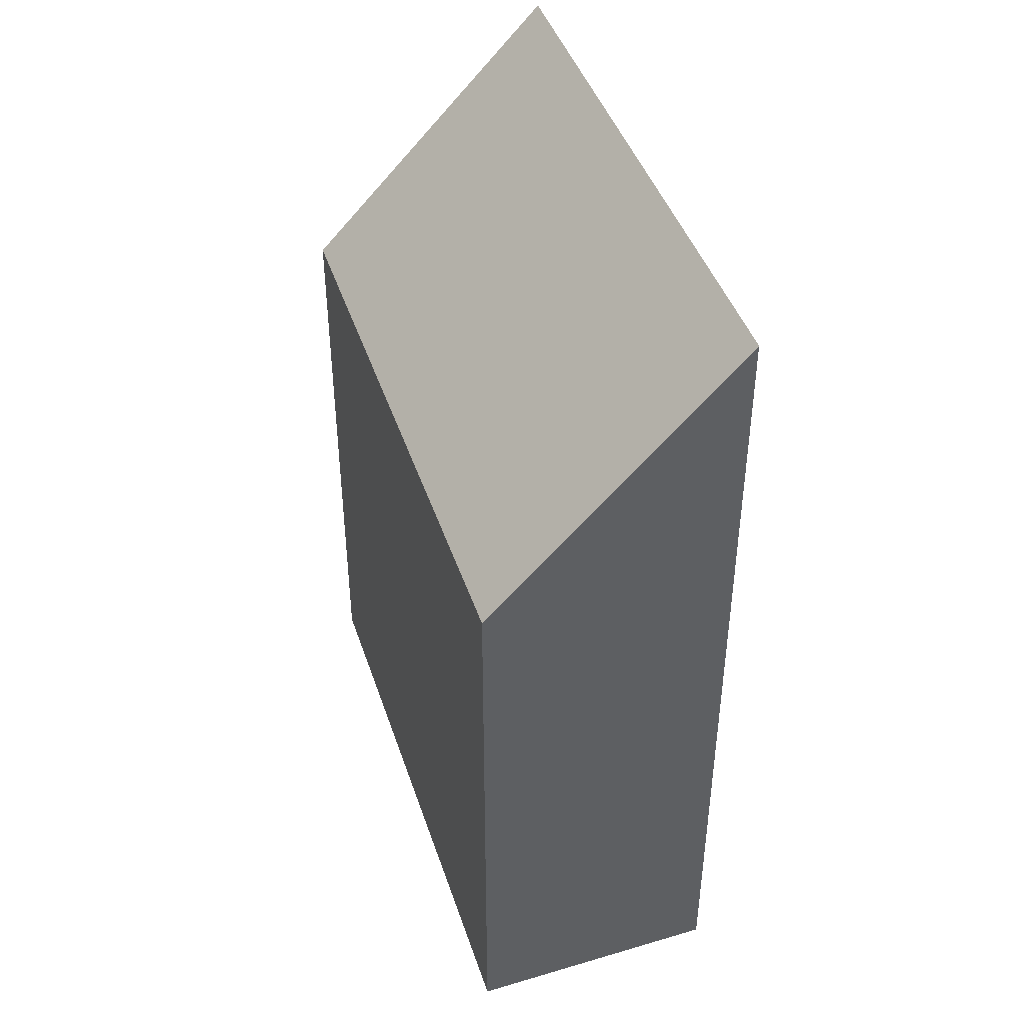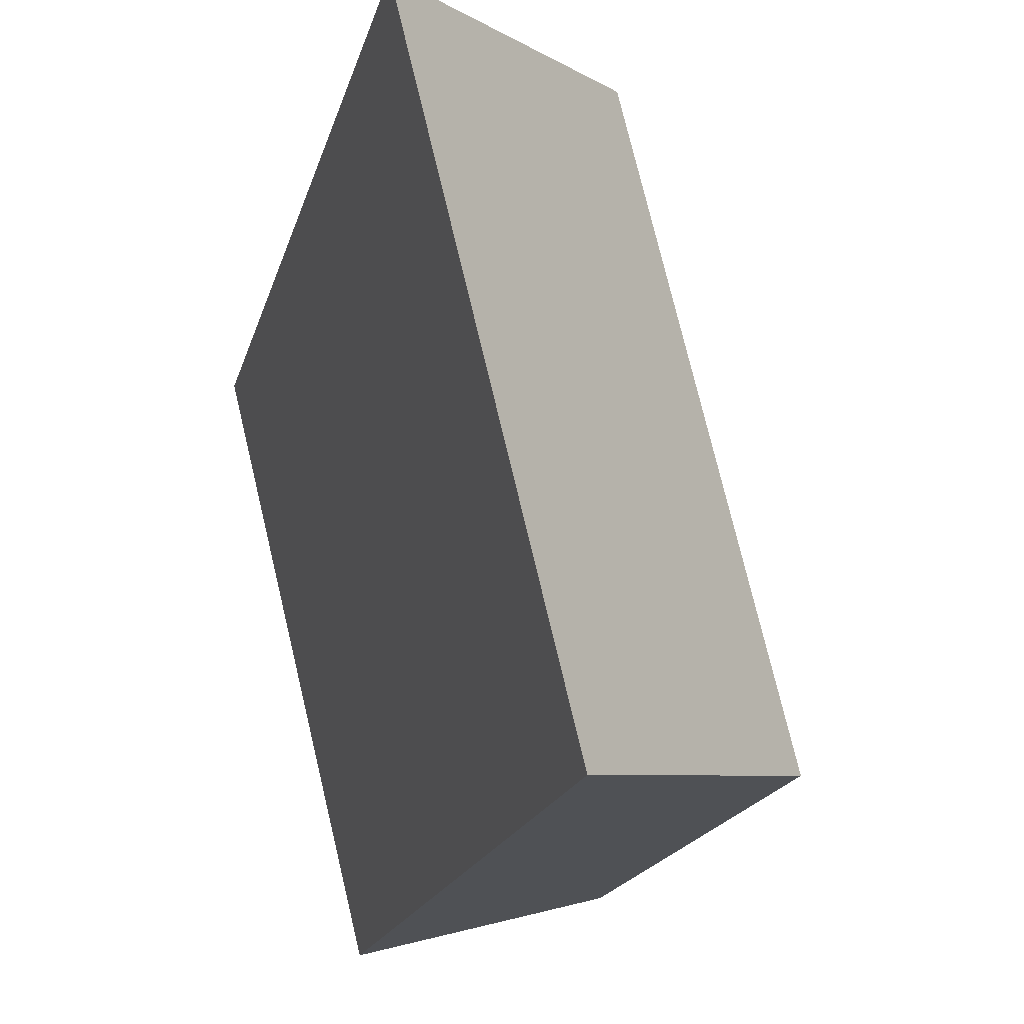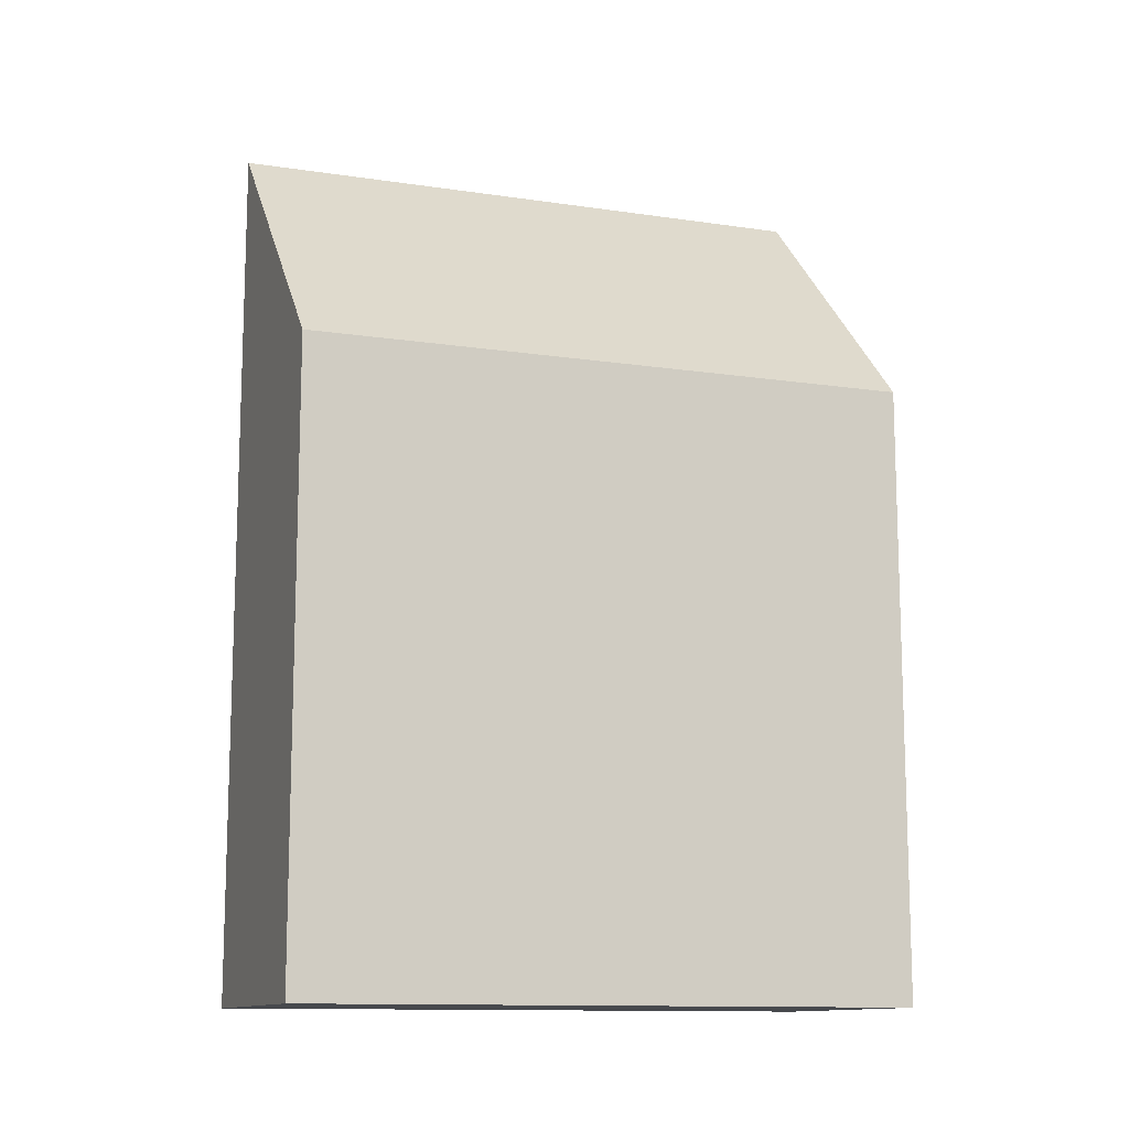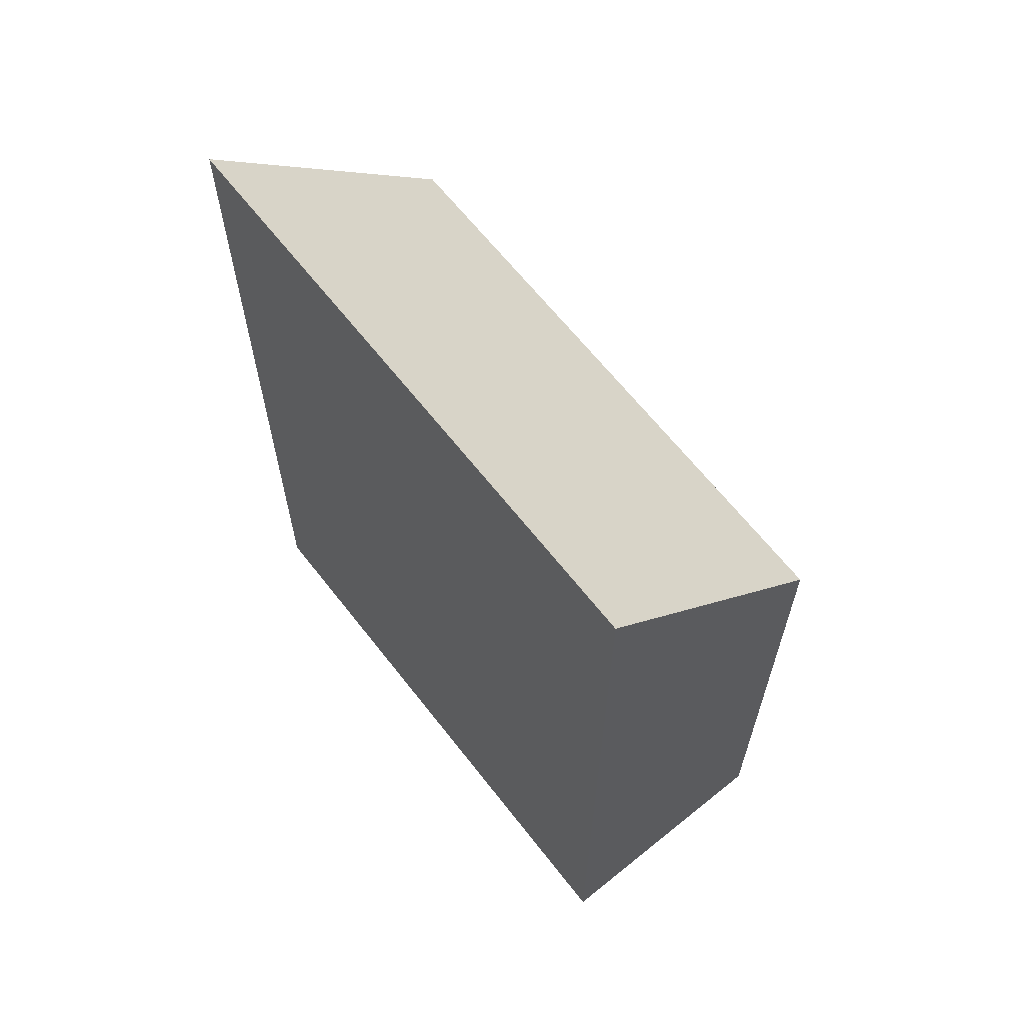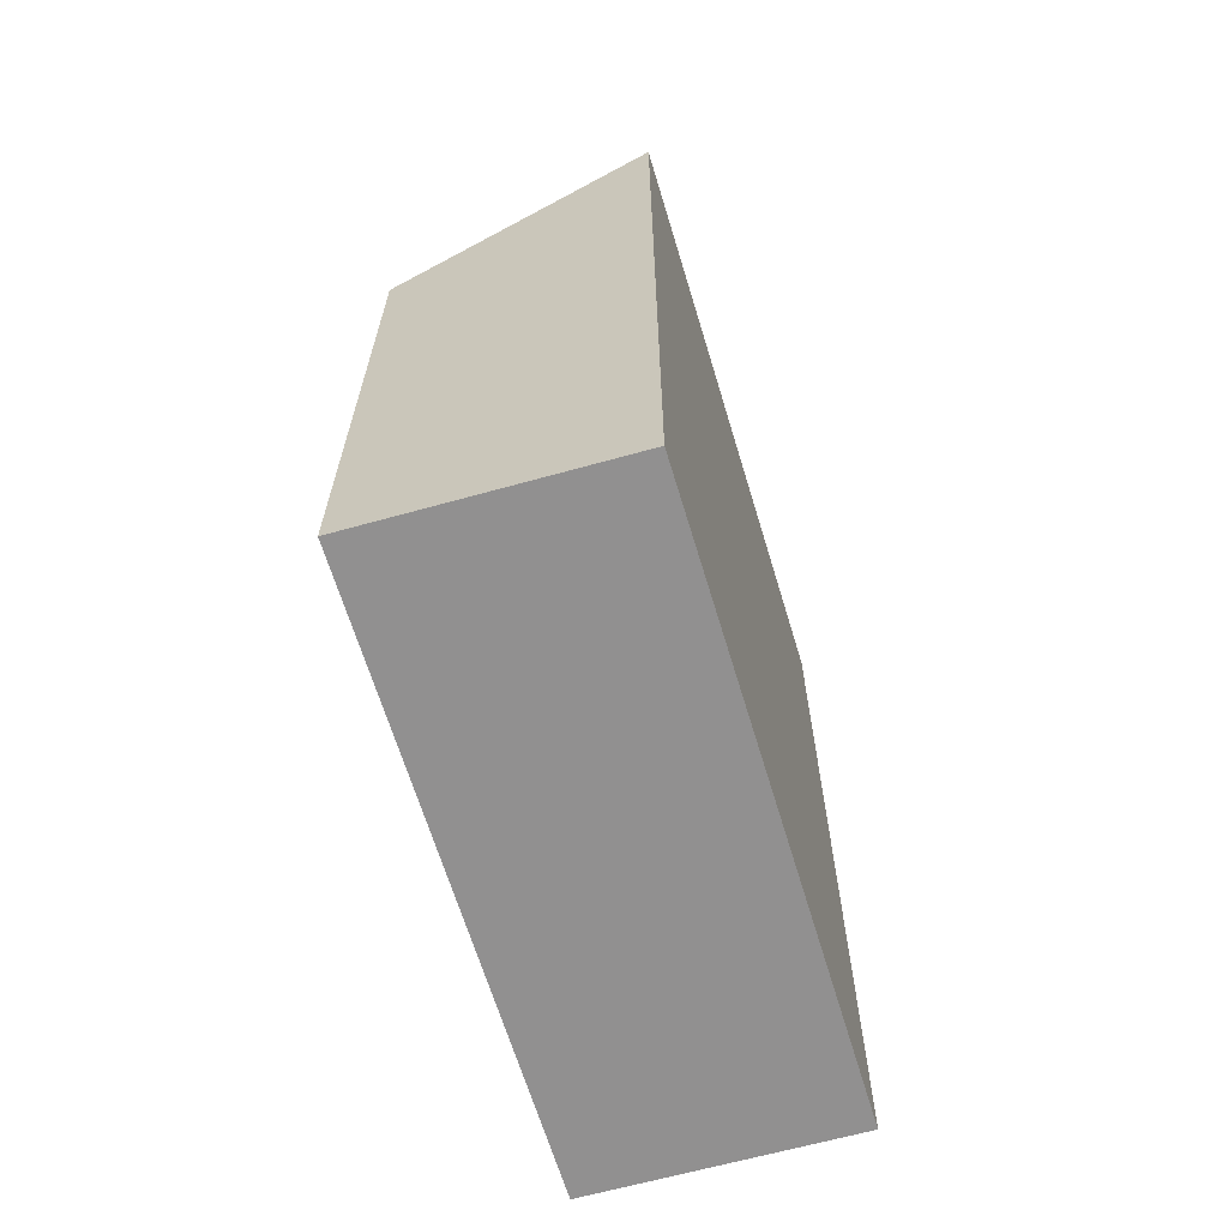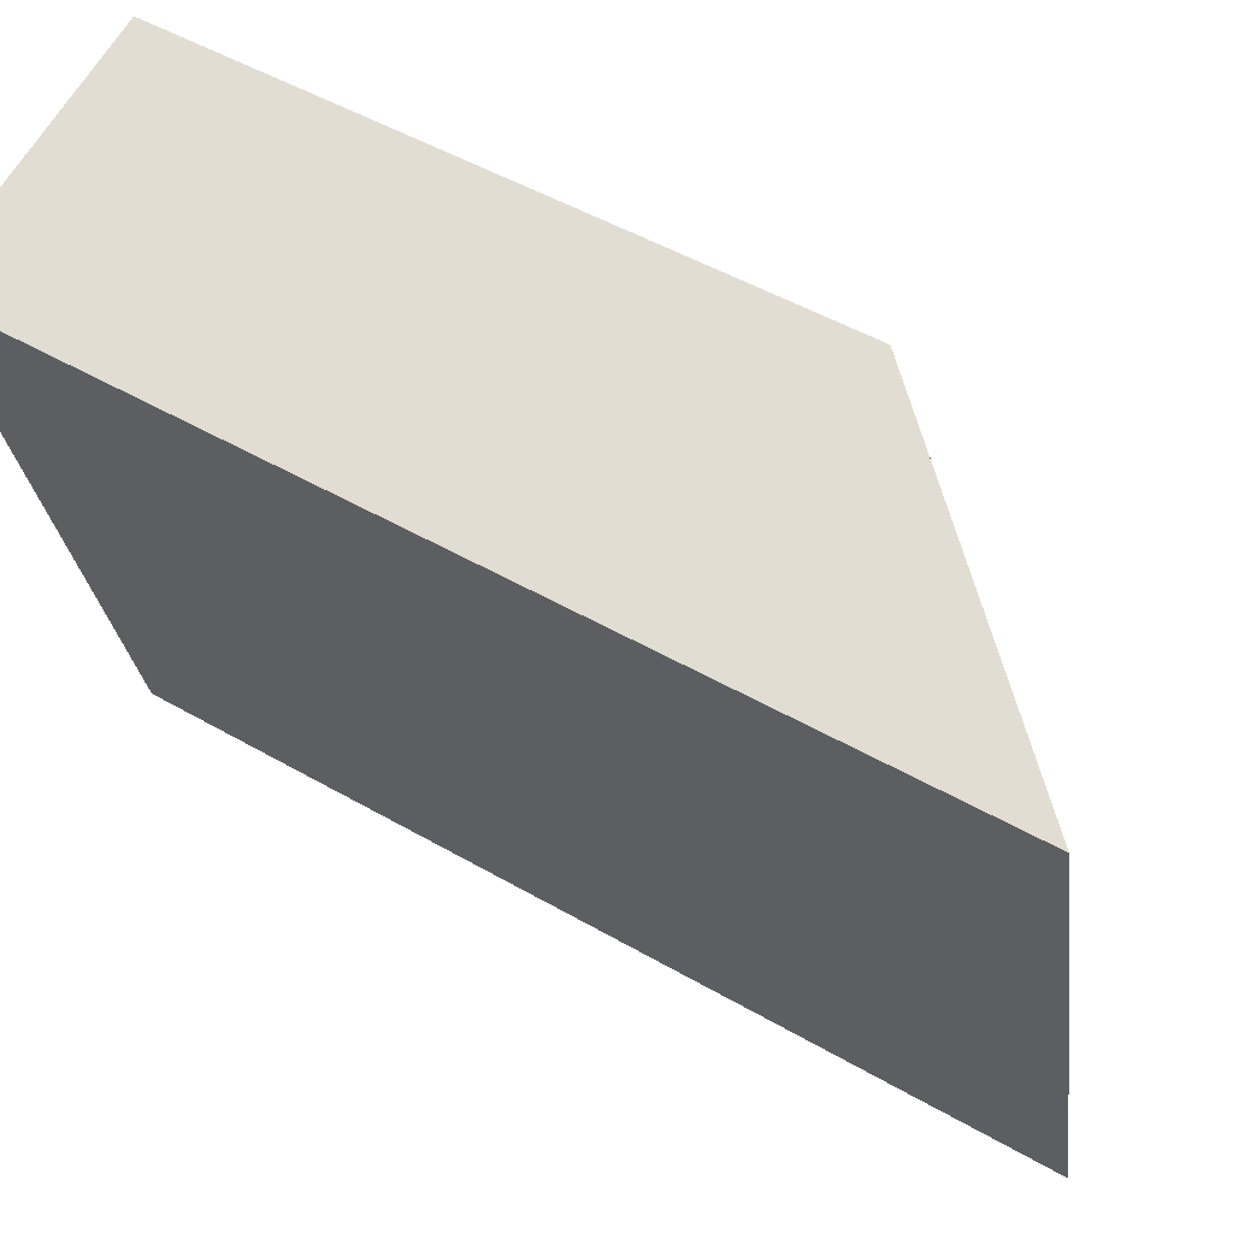
<metadata>
{"format":"obj","ext":"obj","renderer":"f3d","projection":"perspective","resolution":1024,"background":"white","views":[{"elev":43.7,"azim":-4.1,"up":"+Y"},{"elev":-18.0,"azim":166.6,"up":"+Z"},{"elev":-12.2,"azim":-95.7,"up":"+Y"},{"elev":64.1,"azim":155.9,"up":"+Y"},{"elev":-65.8,"azim":30.6,"up":"+Y"},{"elev":50.0,"azim":122.4,"up":"+Z"}]}
</metadata>
<code>
v  0.0002298 10.76 -0.0003403
v  6.926 15.38 9.251
v  4.371 15.38 -1.172
v  2.556 10.76 10.42
v  4.371 7.176e-17 -1.172
v  6.926 -5.665e-16 9.251
v  2.555 -6.382e-16 10.42
v  0 0 0
g defaultobject
f 1 2 3
f 2 1 4
f 5 2 6
f 2 5 3
f 6 4 7
f 4 6 2
f 4 8 7
f 8 4 1
f 1 5 8
f 5 1 3
f 6 8 5
f 8 6 7

</code>
